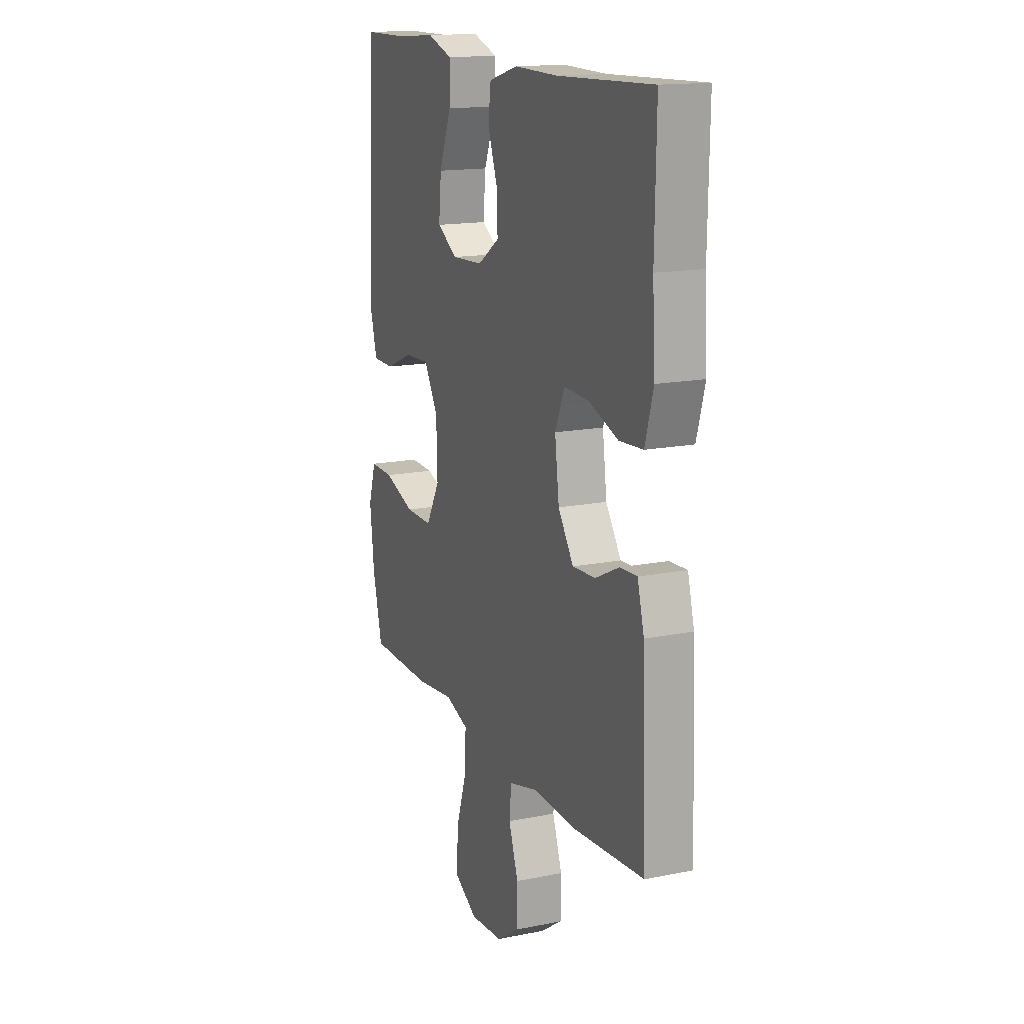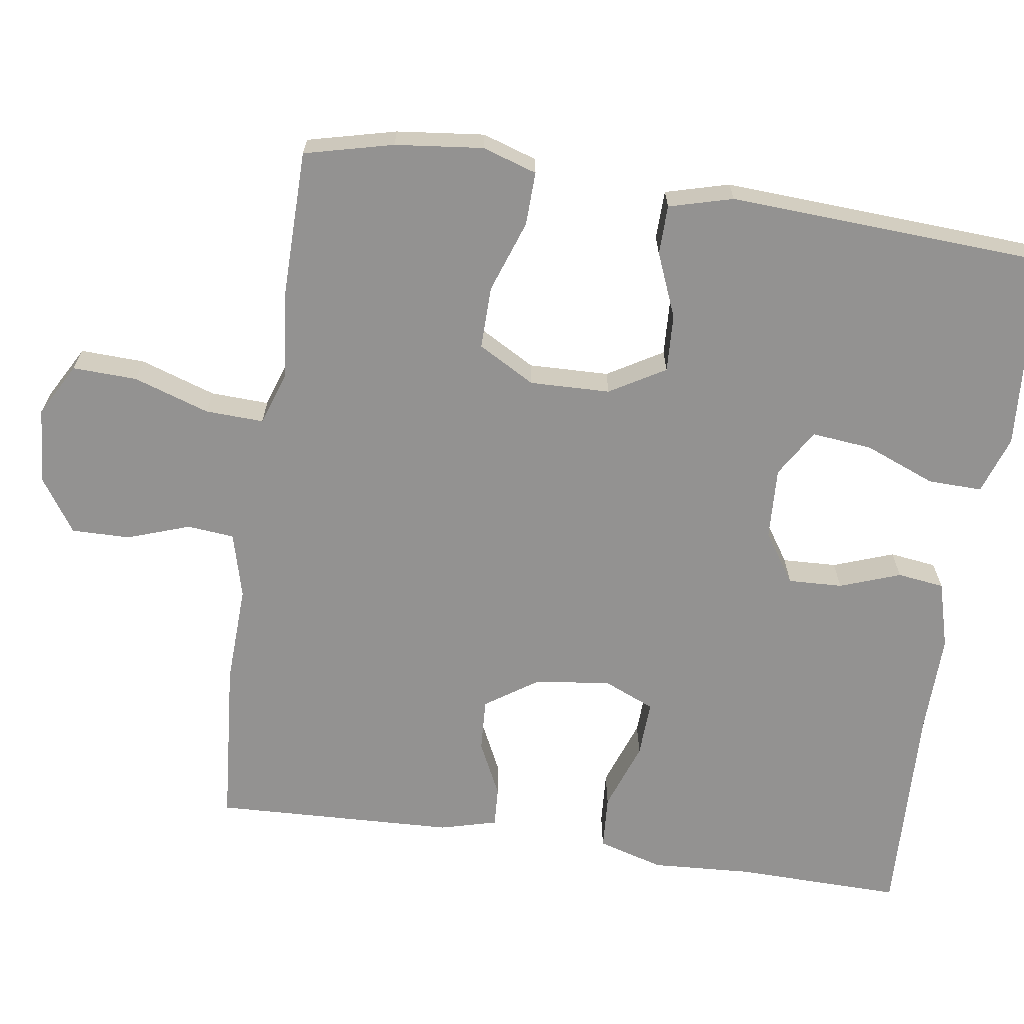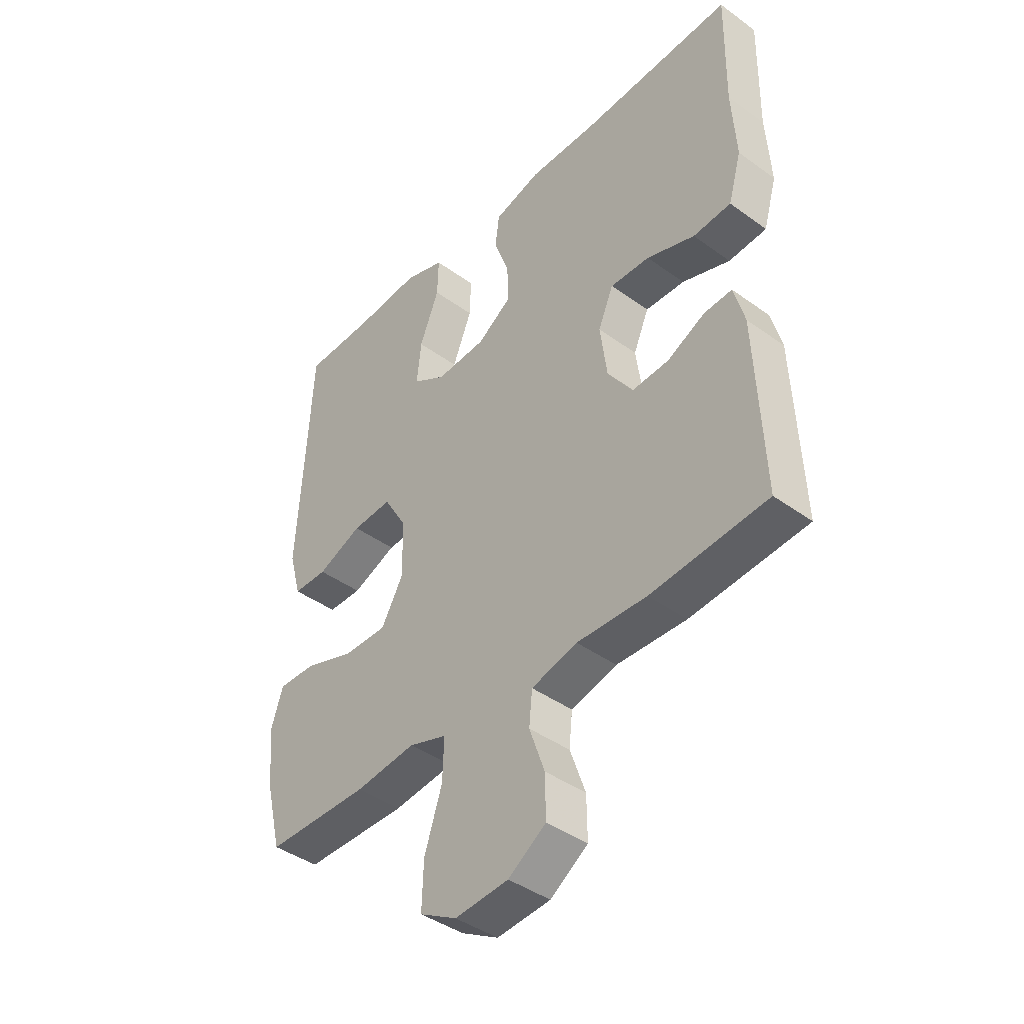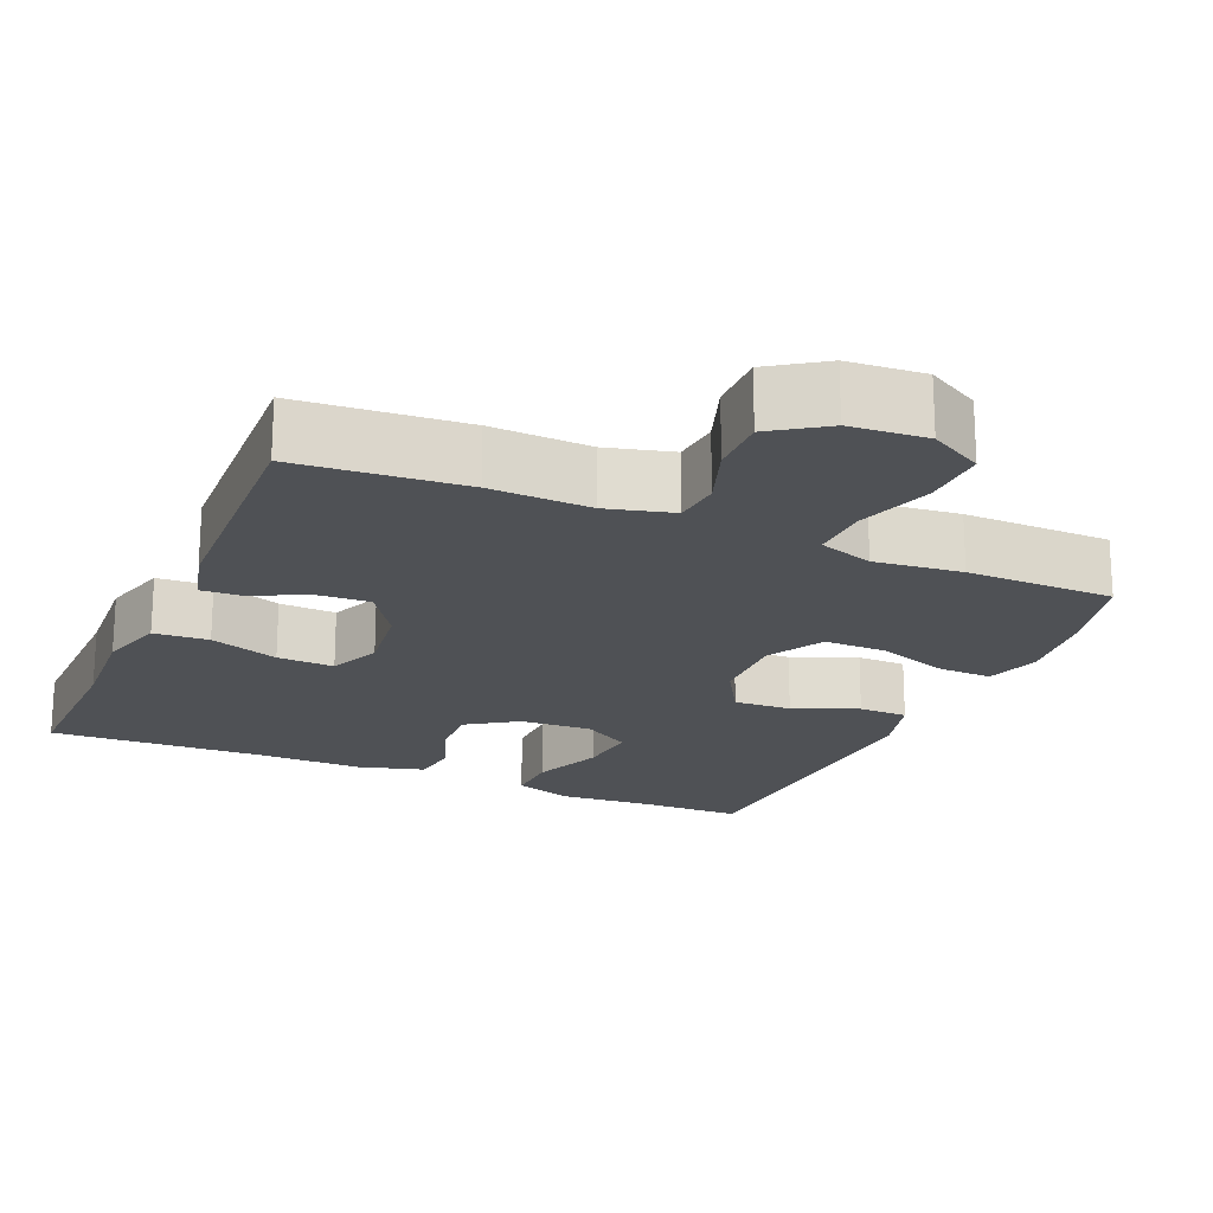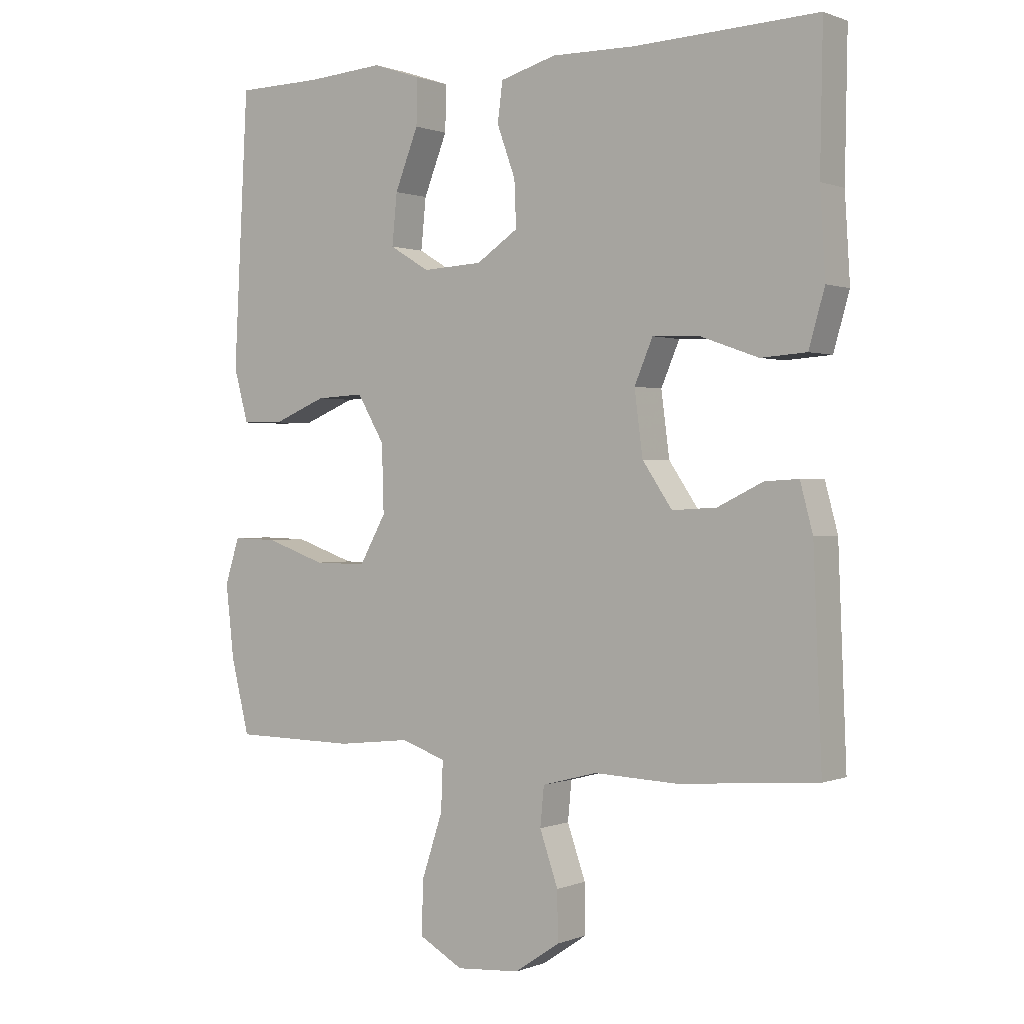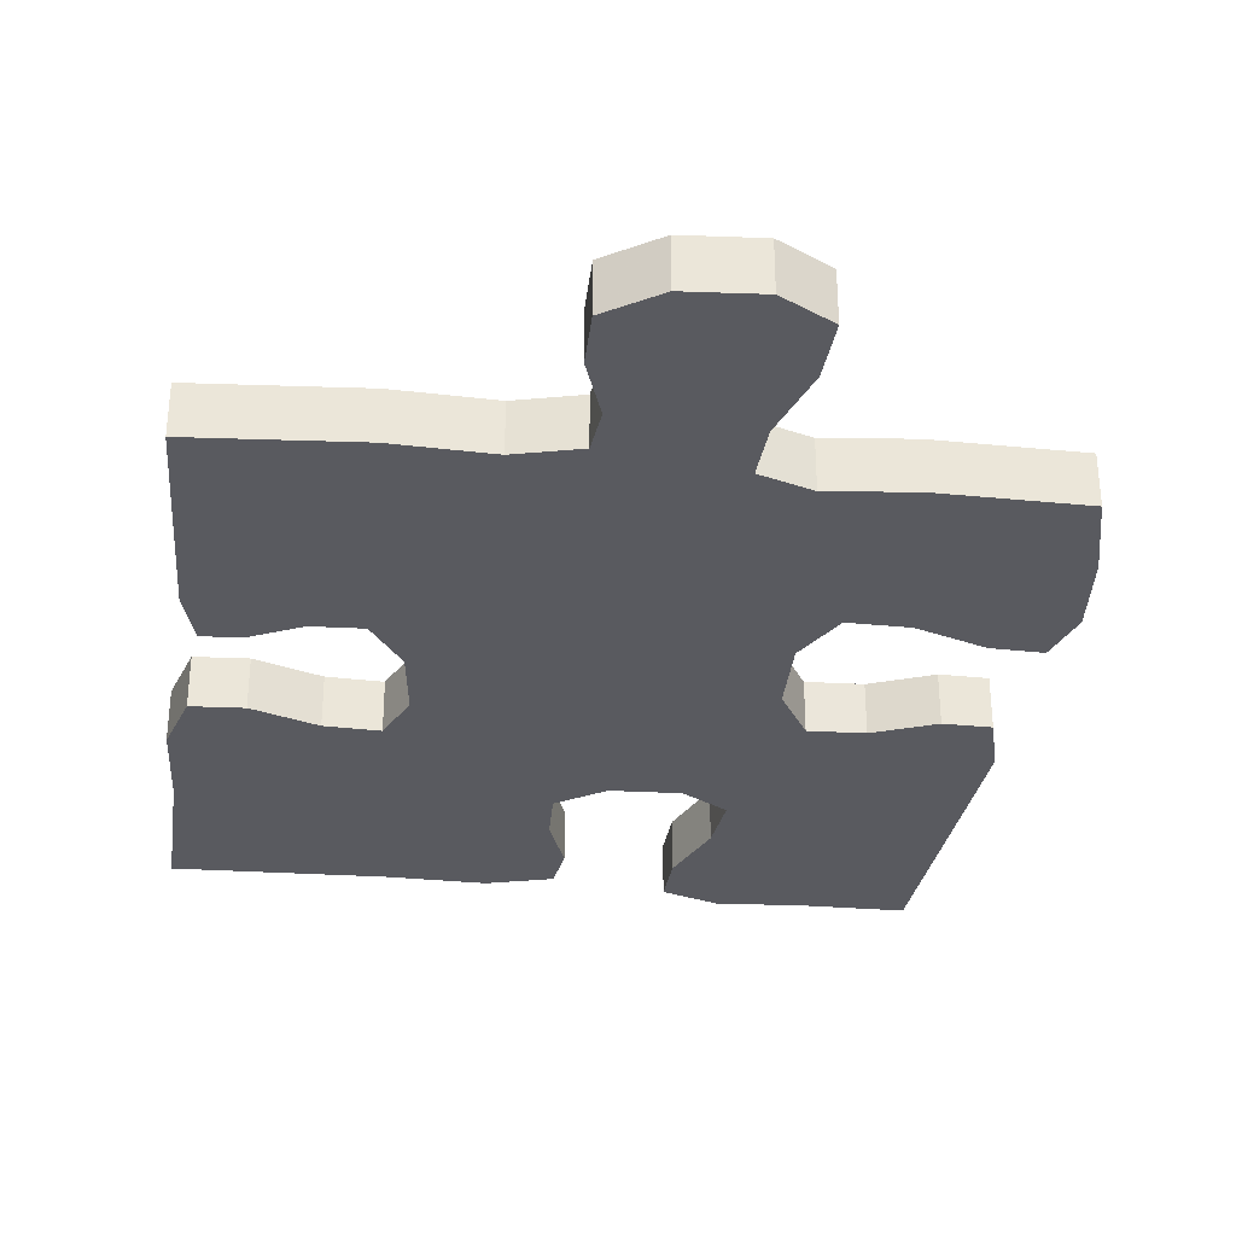
<metadata>
{"format":"obj","ext":"obj","renderer":"f3d","projection":"perspective","resolution":1024,"background":"white","views":[{"elev":15.7,"azim":67.2,"up":"+Z"},{"elev":-66.4,"azim":-98.5,"up":"+Y"},{"elev":-42.1,"azim":49.0,"up":"+Z"},{"elev":-20.0,"azim":156.6,"up":"+Y"},{"elev":0.6,"azim":35.4,"up":"+Z"},{"elev":-31.9,"azim":172.6,"up":"+Y"}]}
</metadata>
<code>
v -0.5 0.07 -0.5
v -0.529 0.07 -0.383
v -0.542 0.07 -0.267
v -0.519 0.07 -0.195
v -0.448 0.07 -0.197
v -0.353 0.07 -0.23
v -0.27 0.07 -0.231
v -0.228 0.07 -0.156
v -0.231 0.07 -0.05
v -0.274 0.07 0.023
v -0.35 0.07 0.019
v -0.435 0.07 -0.016
v -0.5 0.07 -0.015
v -0.523 0.07 0.069
v -0.516 0.07 0.201
v -0.5 0.07 0.5
v -0.363 0.07 0.502
v -0.241 0.07 0.511
v -0.164 0.07 0.485
v -0.166 0.07 0.413
v -0.203 0.07 0.32
v -0.211 0.07 0.24
v -0.148 0.07 0.202
v -0.053 0.07 0.207
v 0.013 0.07 0.251
v 0.01 0.07 0.323
v -0.019 0.07 0.403
v -0.011 0.07 0.465
v 0.078 0.07 0.49
v 0.211 0.07 0.488
v 0.5 0.07 0.5
v 0.496 0.07 0.28
v 0.504 0.07 0.147
v 0.479 0.07 0.06
v 0.407 0.07 0.055
v 0.316 0.07 0.087
v 0.241 0.07 0.09
v 0.212 0.07 0.022
v 0.225 0.07 -0.078
v 0.272 0.07 -0.147
v 0.342 0.07 -0.143
v 0.414 0.07 -0.108
v 0.467 0.07 -0.105
v 0.487 0.07 -0.18
v 0.5 0.07 -0.5
v 0.28 0.07 -0.518
v 0.148 0.07 -0.513
v 0.061 0.07 -0.536
v 0.055 0.07 -0.598
v 0.084 0.07 -0.681
v 0.085 0.07 -0.758
v 0.014 0.07 -0.806
v -0.087 0.07 -0.814
v -0.157 0.07 -0.775
v -0.154 0.07 -0.69
v -0.121 0.07 -0.59
v -0.118 0.07 -0.513
v -0.19 0.07 -0.489
v -0.305 0.07 -0.502
v -0.5 0 -0.5
v -0.529 0 -0.383
v -0.542 0 -0.267
v -0.519 0 -0.195
v -0.448 0 -0.197
v -0.353 0 -0.23
v -0.27 0 -0.231
v -0.228 0 -0.156
v -0.231 0 -0.05
v -0.274 0 0.023
v -0.35 0 0.019
v -0.435 0 -0.016
v -0.5 0 -0.015
v -0.523 0 0.069
v -0.516 0 0.201
v -0.5 0 0.5
v -0.363 0 0.502
v -0.241 0 0.511
v -0.164 0 0.485
v -0.166 0 0.413
v -0.203 0 0.32
v -0.211 0 0.24
v -0.148 0 0.202
v -0.053 0 0.207
v 0.013 0 0.251
v 0.01 0 0.323
v -0.019 0 0.403
v -0.011 0 0.465
v 0.078 0 0.49
v 0.211 0 0.488
v 0.5 0 0.5
v 0.496 0 0.28
v 0.504 0 0.147
v 0.479 0 0.06
v 0.407 0 0.055
v 0.316 0 0.087
v 0.241 0 0.09
v 0.212 0 0.022
v 0.225 0 -0.078
v 0.272 0 -0.147
v 0.342 0 -0.143
v 0.414 0 -0.108
v 0.467 0 -0.105
v 0.487 0 -0.18
v 0.5 0 -0.5
v 0.28 0 -0.518
v 0.148 0 -0.513
v 0.061 0 -0.536
v 0.055 0 -0.598
v 0.084 0 -0.681
v 0.085 0 -0.758
v 0.014 0 -0.806
v -0.087 0 -0.814
v -0.157 0 -0.775
v -0.154 0 -0.69
v -0.121 0 -0.59
v -0.118 0 -0.513
v -0.19 0 -0.489
v -0.305 0 -0.502
f 58 59 1 2
f 53 54 55 56
f 53 56 57
f 52 53 57
f 49 50 51 52
f 48 49 52 57
f 47 48 57 58
f 41 42 43 44
f 40 41 44 45
f 39 40 45 46
f 33 34 35 36
f 32 33 36 37
f 30 31 32 37
f 29 30 37 38
f 26 27 28 29
f 25 26 29 38
f 18 19 20 21
f 17 18 21 22
f 16 17 22
f 15 16 22
f 14 15 22 23
f 11 12 13 14
f 10 11 14 23
f 3 4 5 6
f 3 6 7
f 2 3 7
f 58 2 7
f 47 58 7 8
f 46 47 8 9
f 24 25 38 39
f 23 24 39 46
f 9 10 23 46
f 61 60 118 117
f 115 114 113 112
f 116 115 112
f 116 112 111
f 111 110 109 108
f 116 111 108 107
f 117 116 107 106
f 103 102 101 100
f 104 103 100 99
f 105 104 99 98
f 95 94 93 92
f 96 95 92 91
f 96 91 90 89
f 97 96 89 88
f 88 87 86 85
f 97 88 85 84
f 80 79 78 77
f 81 80 77 76
f 81 76 75
f 81 75 74
f 82 81 74 73
f 73 72 71 70
f 82 73 70 69
f 65 64 63 62
f 66 65 62
f 66 62 61
f 66 61 117
f 67 66 117 106
f 68 67 106 105
f 98 97 84 83
f 105 98 83 82
f 105 82 69 68
f 1 60 61 2
f 2 61 62 3
f 3 62 63 4
f 4 63 64 5
f 5 64 65 6
f 6 65 66 7
f 7 66 67 8
f 8 67 68 9
f 9 68 69 10
f 10 69 70 11
f 11 70 71 12
f 12 71 72 13
f 13 72 73 14
f 14 73 74 15
f 15 74 75 16
f 16 75 76 17
f 17 76 77 18
f 18 77 78 19
f 19 78 79 20
f 20 79 80 21
f 21 80 81 22
f 22 81 82 23
f 23 82 83 24
f 24 83 84 25
f 25 84 85 26
f 26 85 86 27
f 27 86 87 28
f 28 87 88 29
f 29 88 89 30
f 30 89 90 31
f 31 90 91 32
f 32 91 92 33
f 33 92 93 34
f 34 93 94 35
f 35 94 95 36
f 36 95 96 37
f 37 96 97 38
f 38 97 98 39
f 39 98 99 40
f 40 99 100 41
f 41 100 101 42
f 42 101 102 43
f 43 102 103 44
f 44 103 104 45
f 45 104 105 46
f 46 105 106 47
f 47 106 107 48
f 48 107 108 49
f 49 108 109 50
f 50 109 110 51
f 51 110 111 52
f 52 111 112 53
f 53 112 113 54
f 54 113 114 55
f 55 114 115 56
f 56 115 116 57
f 57 116 117 58
f 58 117 118 59
f 59 118 60 1

</code>
